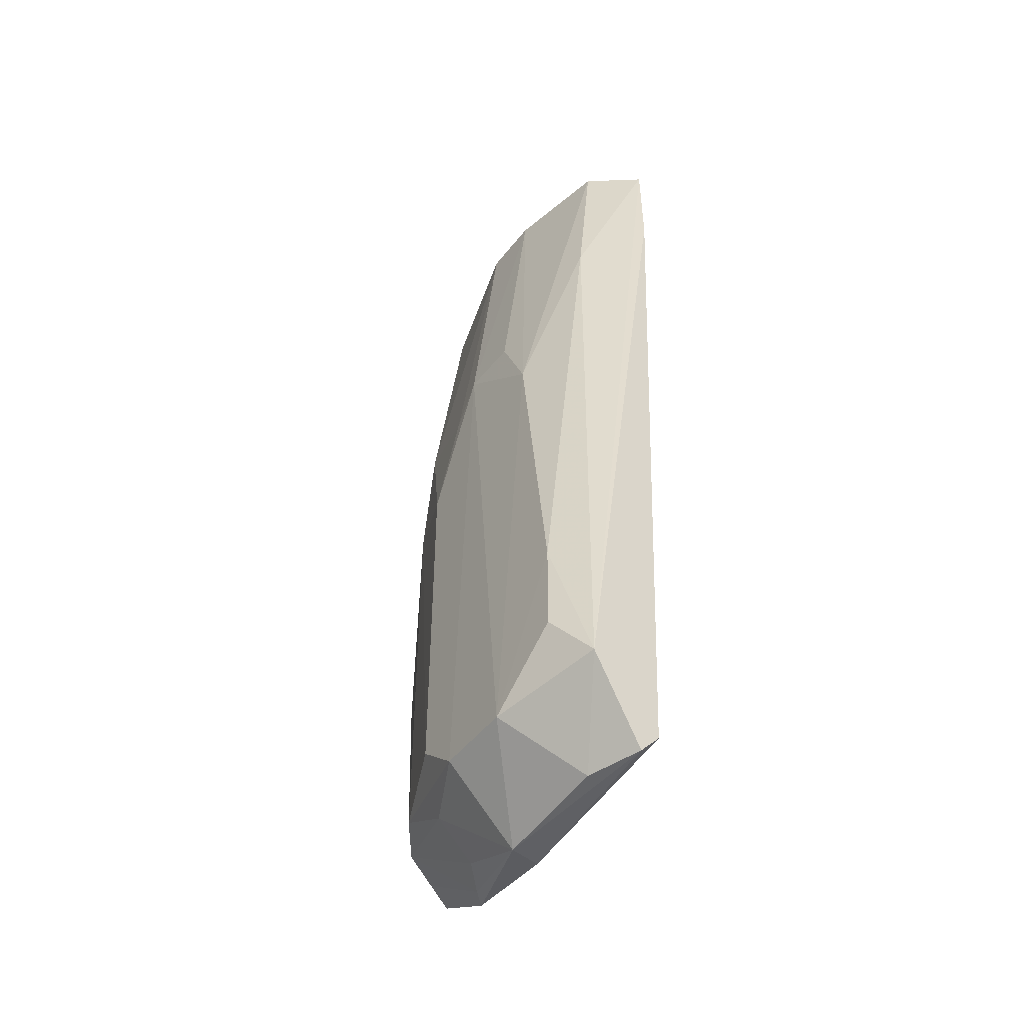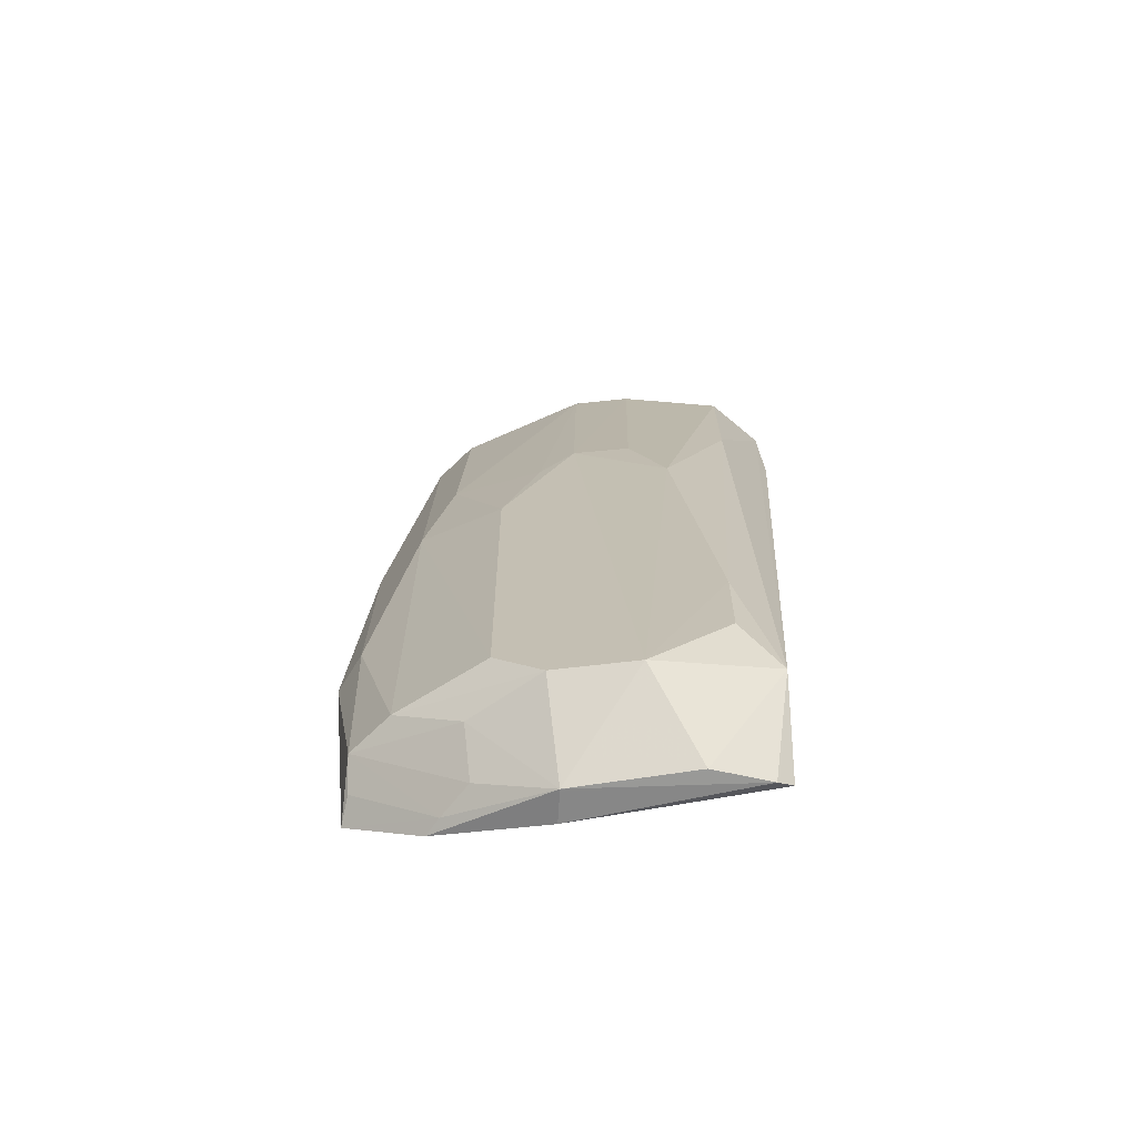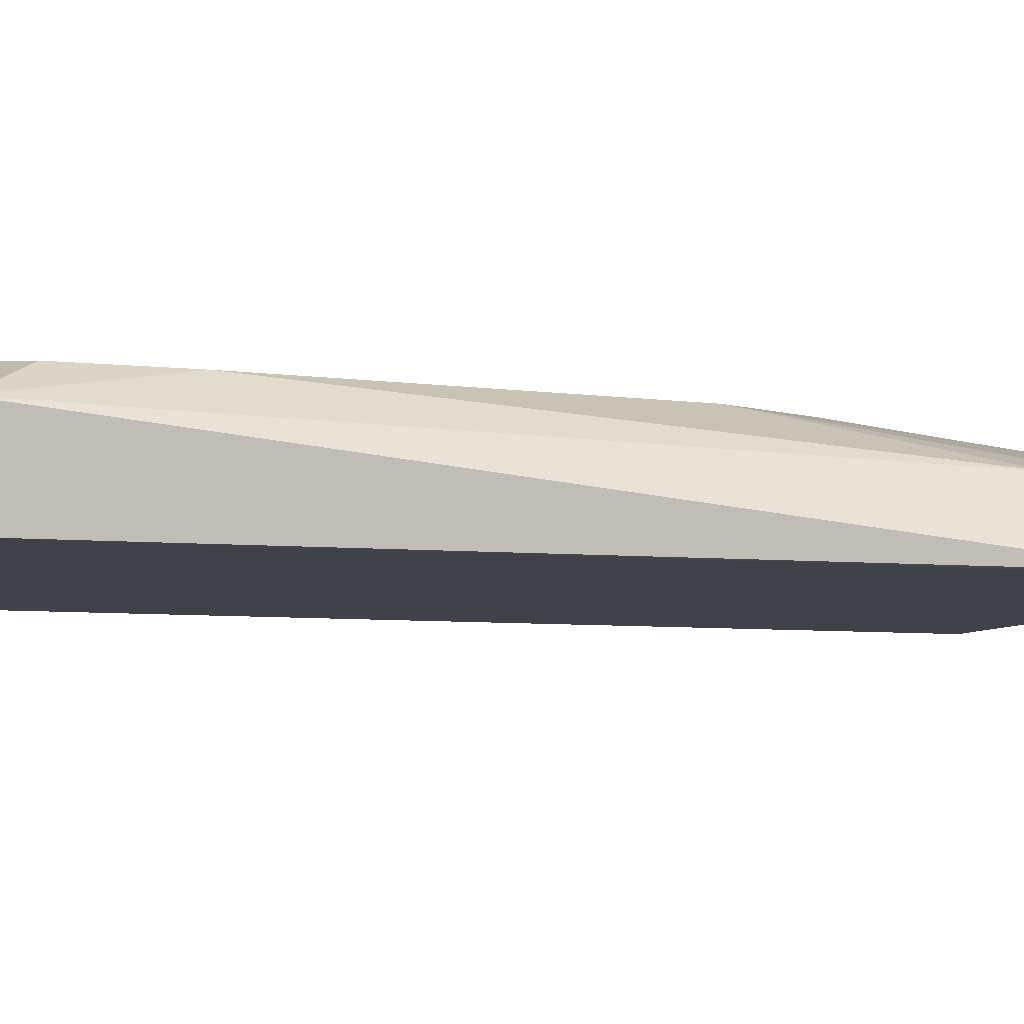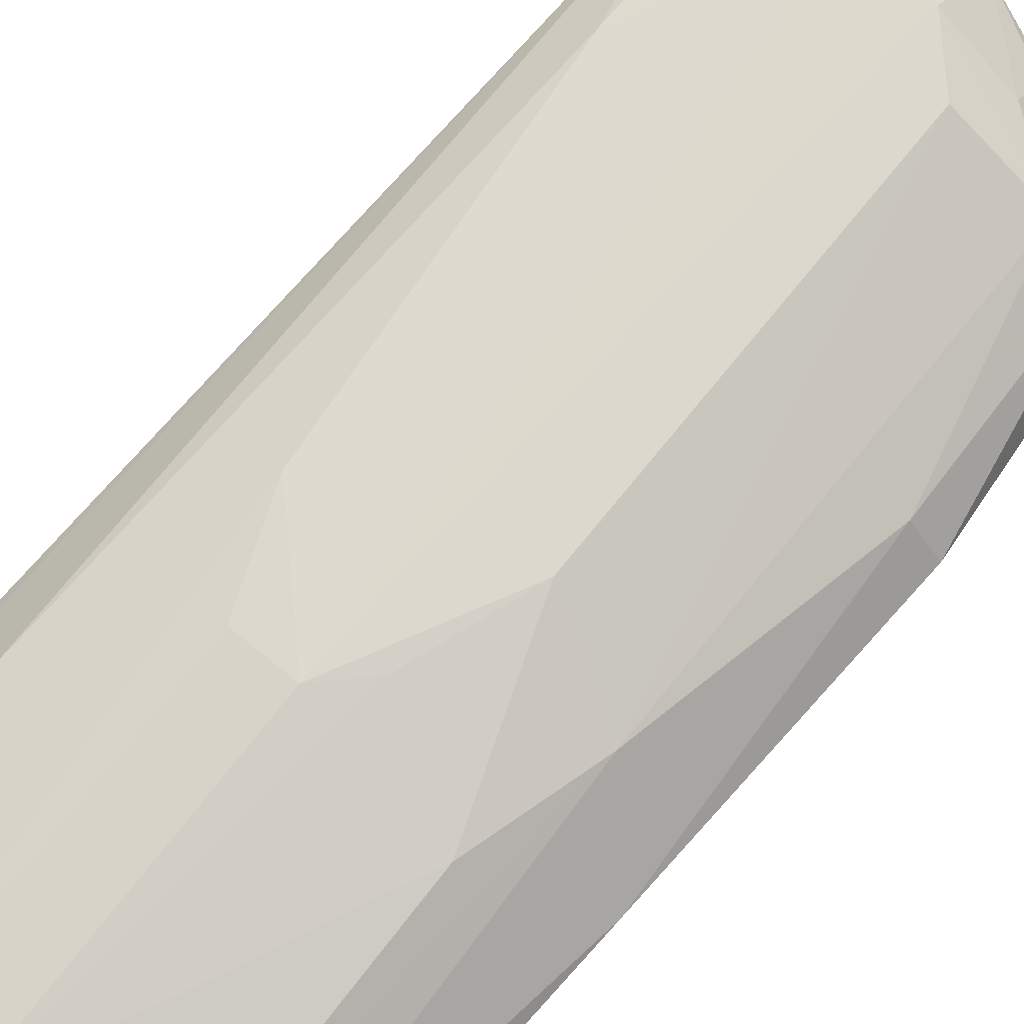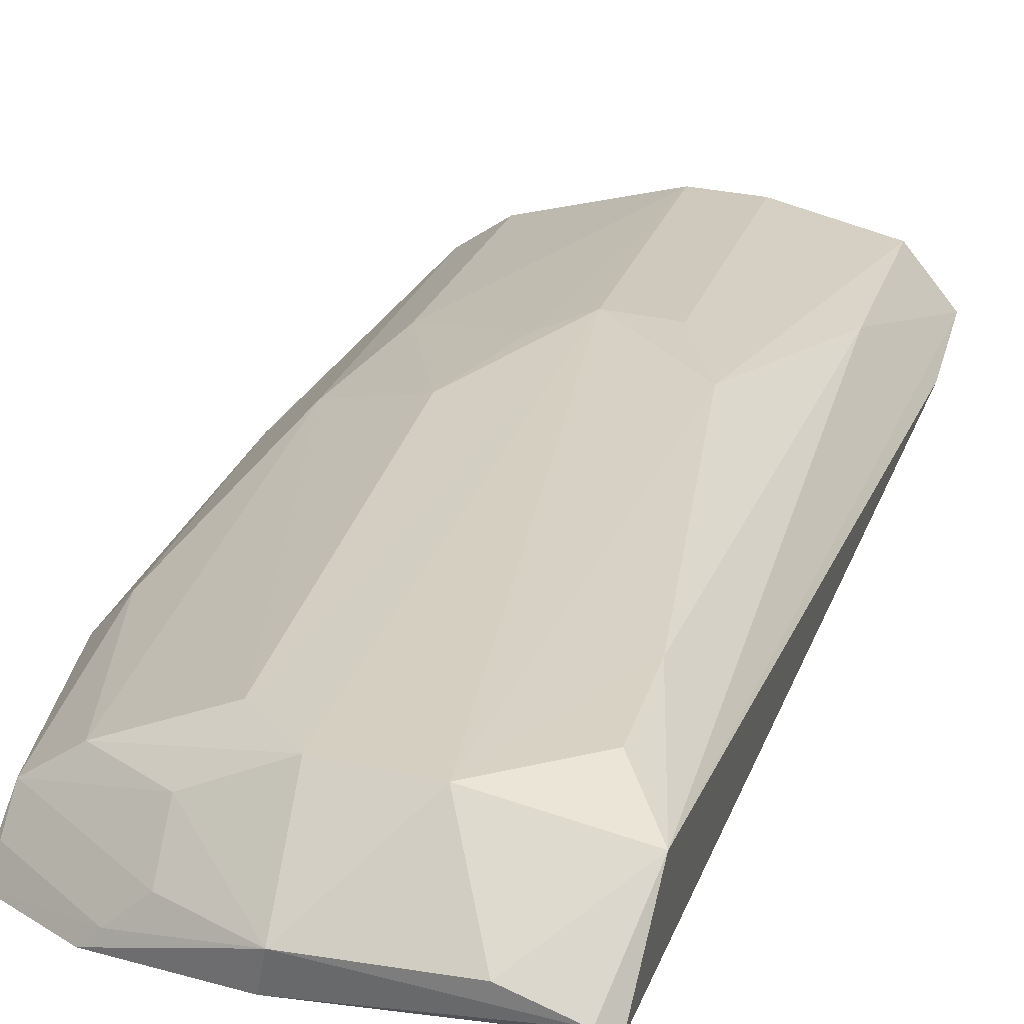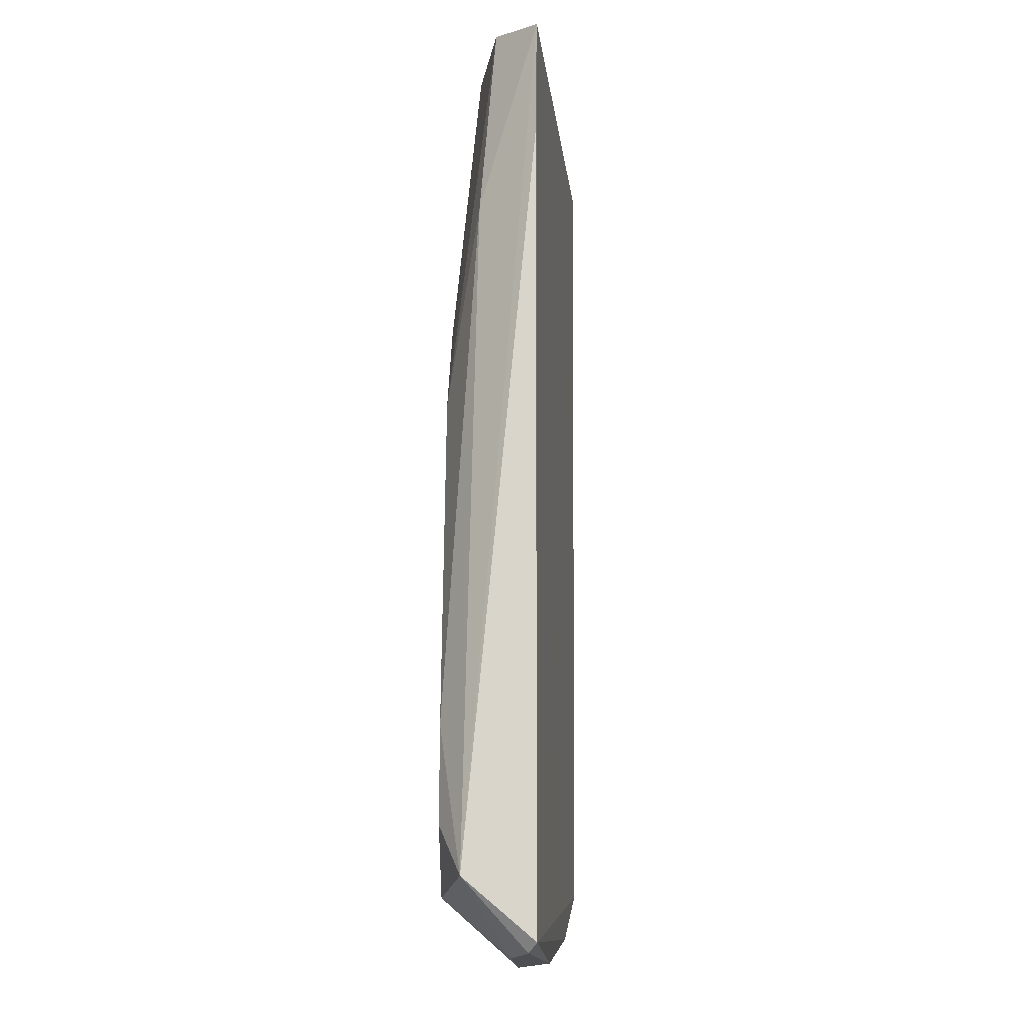
<metadata>
{"format":"obj","ext":"obj","renderer":"f3d","projection":"perspective","resolution":1024,"background":"white","views":[{"elev":-52.7,"azim":-124.5,"up":"+Z"},{"elev":-70.4,"azim":-171.2,"up":"+Z"},{"elev":-3.5,"azim":-118.8,"up":"+Y"},{"elev":71.4,"azim":39.2,"up":"+Y"},{"elev":26.5,"azim":-166.4,"up":"+Y"},{"elev":-18.6,"azim":-86.5,"up":"+Z"}]}
</metadata>
<code>
v 0.09129 0.1006 -0.09939
v 0.09578 0.1037 -0.4539
v 0.03822 0.1524 -0.281
v -0.01577 0.1399 -0.09454
v -0.07581 0.1118 -0.1545
v 0.06312 0.1266 -0.09439
v -0.05561 0.1134 -0.4898
v -0.0753 0.1111 -0.1009
v 0.008712 0.1412 -0.09488
v 0.09363 0.1269 -0.3556
v 0.018 0.1534 -0.4628
v -0.04573 0.1525 -0.4032
v -0.05756 0.13 -0.09543
v 0.06228 0.1405 -0.2128
v 0.00815 0.1535 -0.2212
v 0.08045 0.1147 -0.09538
v 0.105 0.1137 -0.3561
v 0.01773 0.1249 -0.4924
v 0.07376 0.1368 -0.4416
v -0.05915 0.1428 -0.4649
v -0.03044 0.1526 -0.2601
v 0.07509 0.137 -0.2601
v -0.01446 0.1541 -0.4676
v 0.02299 0.1519 -0.2365
v 0.09912 0.1123 -0.2327
v 0.02047 0.112 -0.4905
v 0.04739 0.1389 -0.461
v 0.09072 0.1246 -0.4407
v 0.03694 0.1526 -0.4425
v -0.05674 0.137 -0.1787
v -0.01519 0.1521 -0.2213
v -0.04517 0.1525 -0.4432
v -0.02922 0.125 -0.4931
v 0.06516 0.107 -0.4759
v -0.05011 0.1171 -0.4933
v 0.04738 0.1238 -0.4761
v 0.09208 0.1136 -0.4495
v 0.05919 0.1131 -0.4763
f 7 2 1
f 8 7 1
f 8 5 7
f 9 4 6
f 13 6 4
f 14 9 6
f 15 4 9
f 16 6 13
f 16 13 8
f 16 8 1
f 17 1 2
f 20 5 8
f 20 7 5
f 21 13 4
f 22 3 14
f 22 10 19
f 22 14 6
f 22 6 16
f 23 15 11
f 23 21 15
f 23 12 21
f 23 11 18
f 24 14 3
f 24 3 15
f 24 15 9
f 24 9 14
f 25 16 1
f 25 1 17
f 25 17 10
f 25 22 16
f 25 10 22
f 27 18 11
f 27 11 19
f 28 17 2
f 28 27 19
f 28 19 10
f 28 10 17
f 29 19 11
f 29 22 19
f 29 3 22
f 29 15 3
f 29 11 15
f 30 12 20
f 30 21 12
f 30 13 21
f 30 20 8
f 30 8 13
f 31 21 4
f 31 4 15
f 31 15 21
f 32 23 20
f 32 20 12
f 32 12 23
f 33 23 18
f 33 20 23
f 34 26 18
f 34 2 7
f 34 7 26
f 35 7 20
f 35 20 33
f 35 26 7
f 35 33 18
f 35 18 26
f 36 18 27
f 36 27 28
f 37 28 2
f 38 34 18
f 38 18 36
f 38 36 28
f 38 28 37
f 38 37 2
f 38 2 34

</code>
